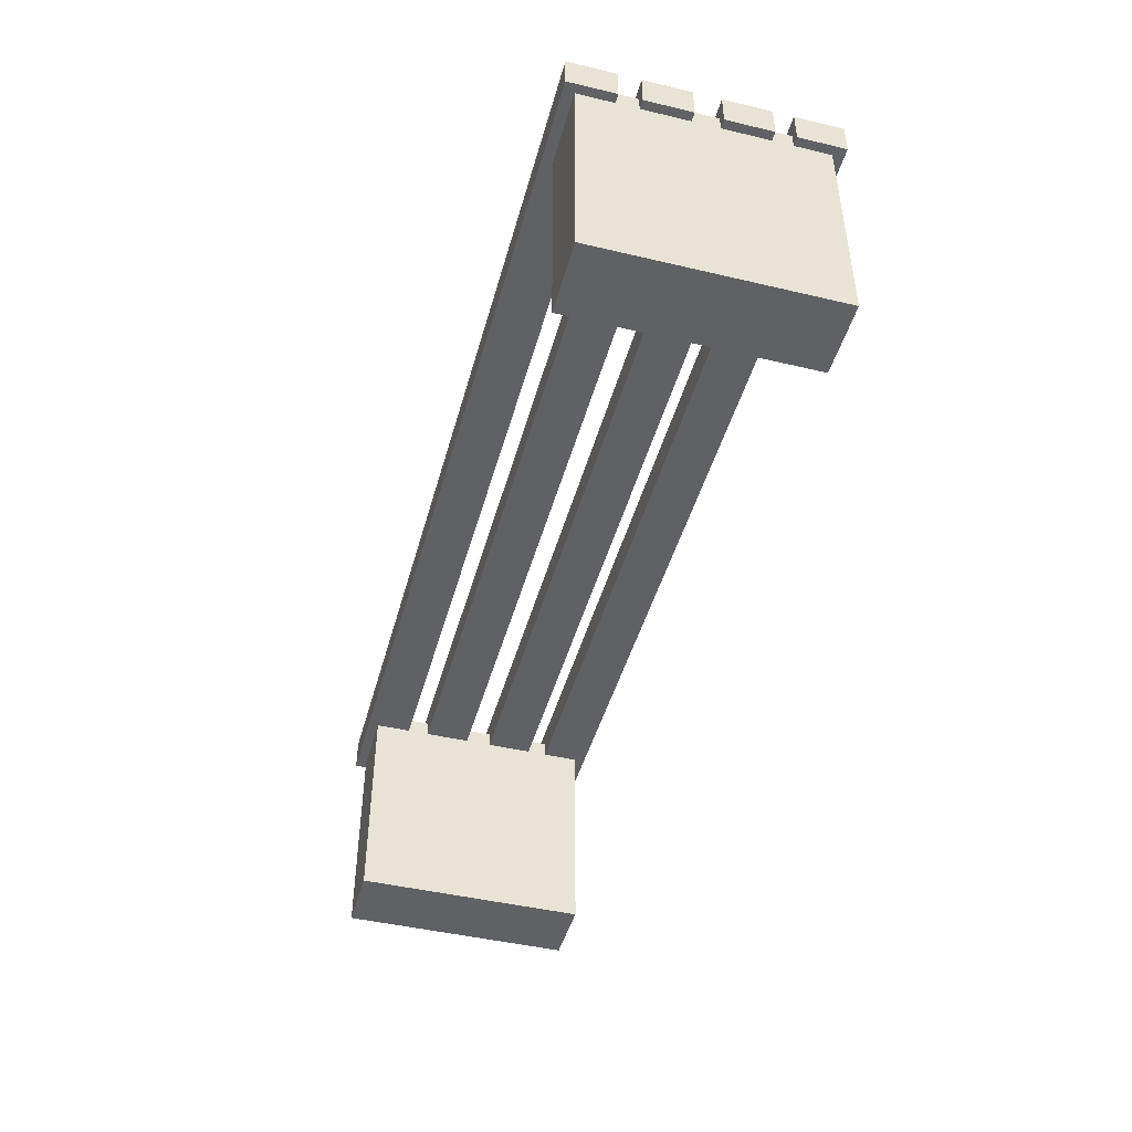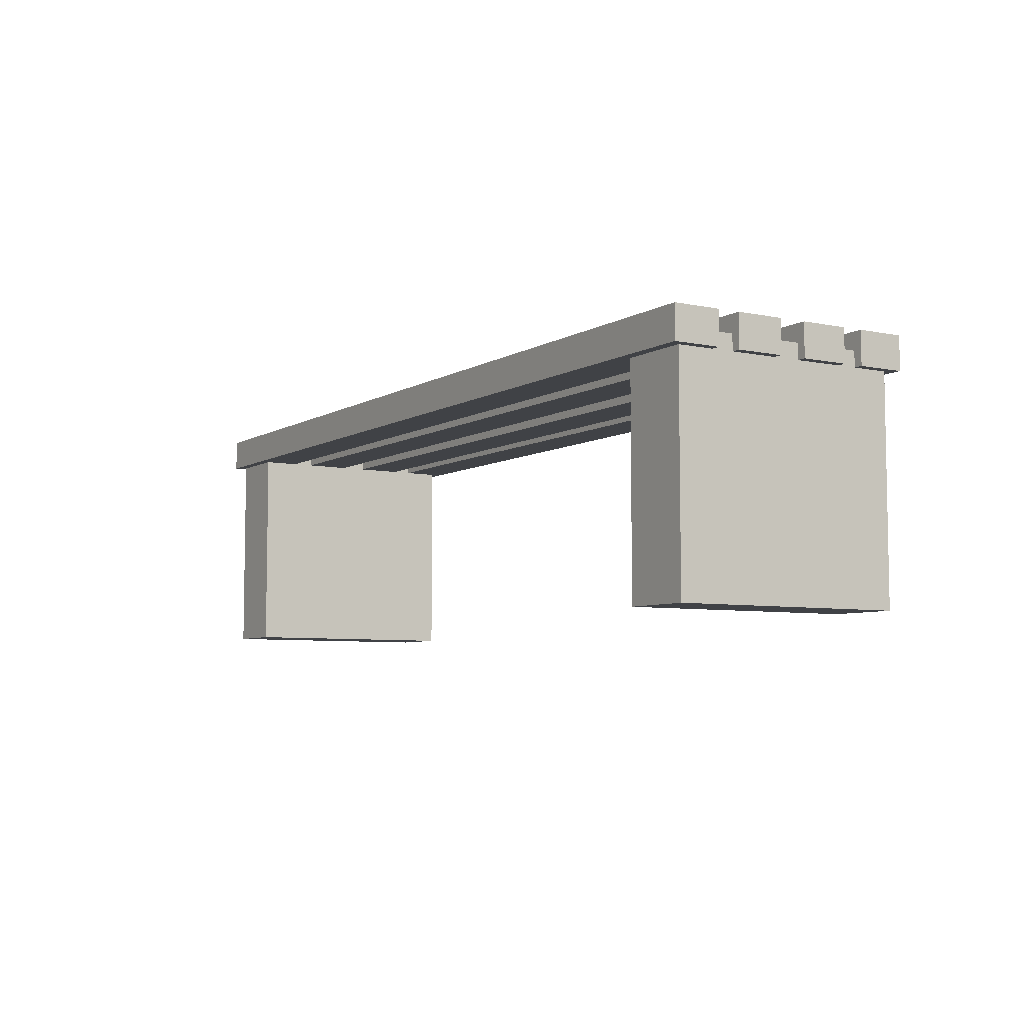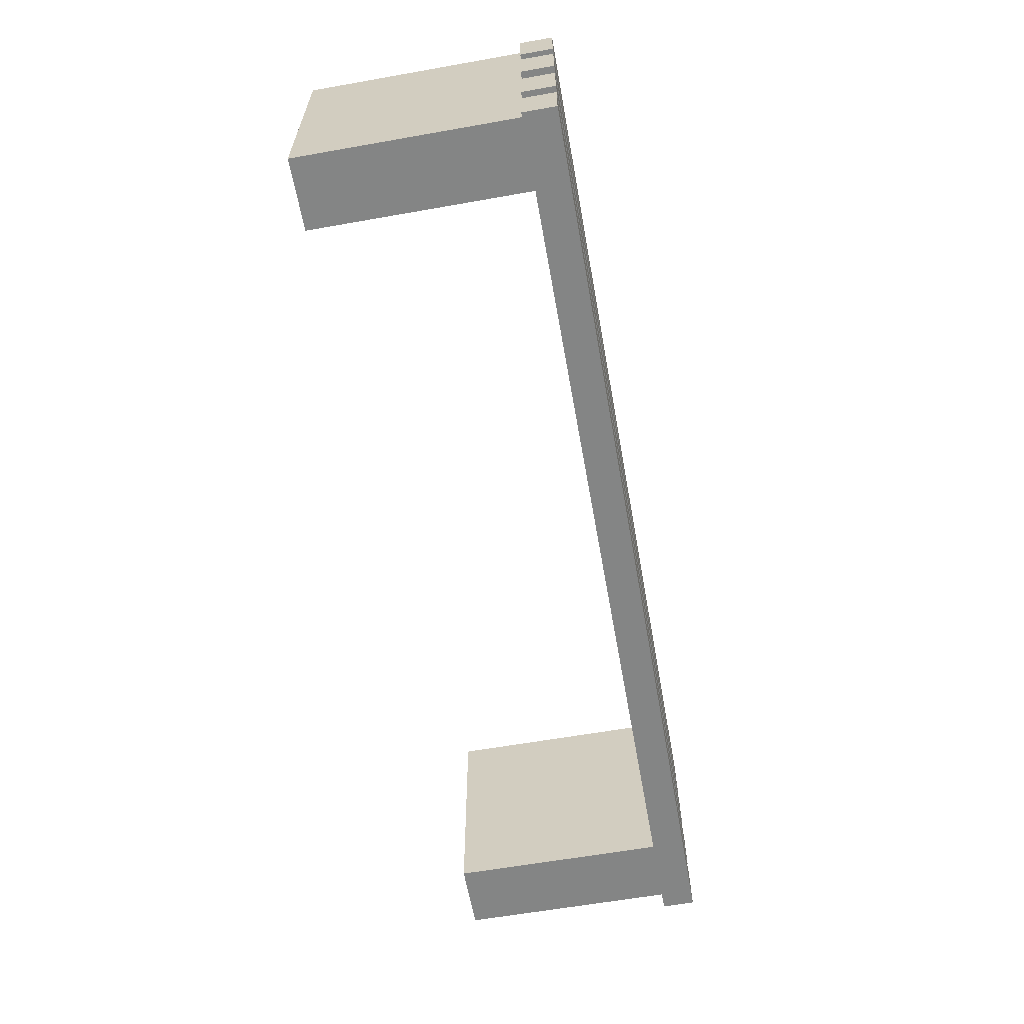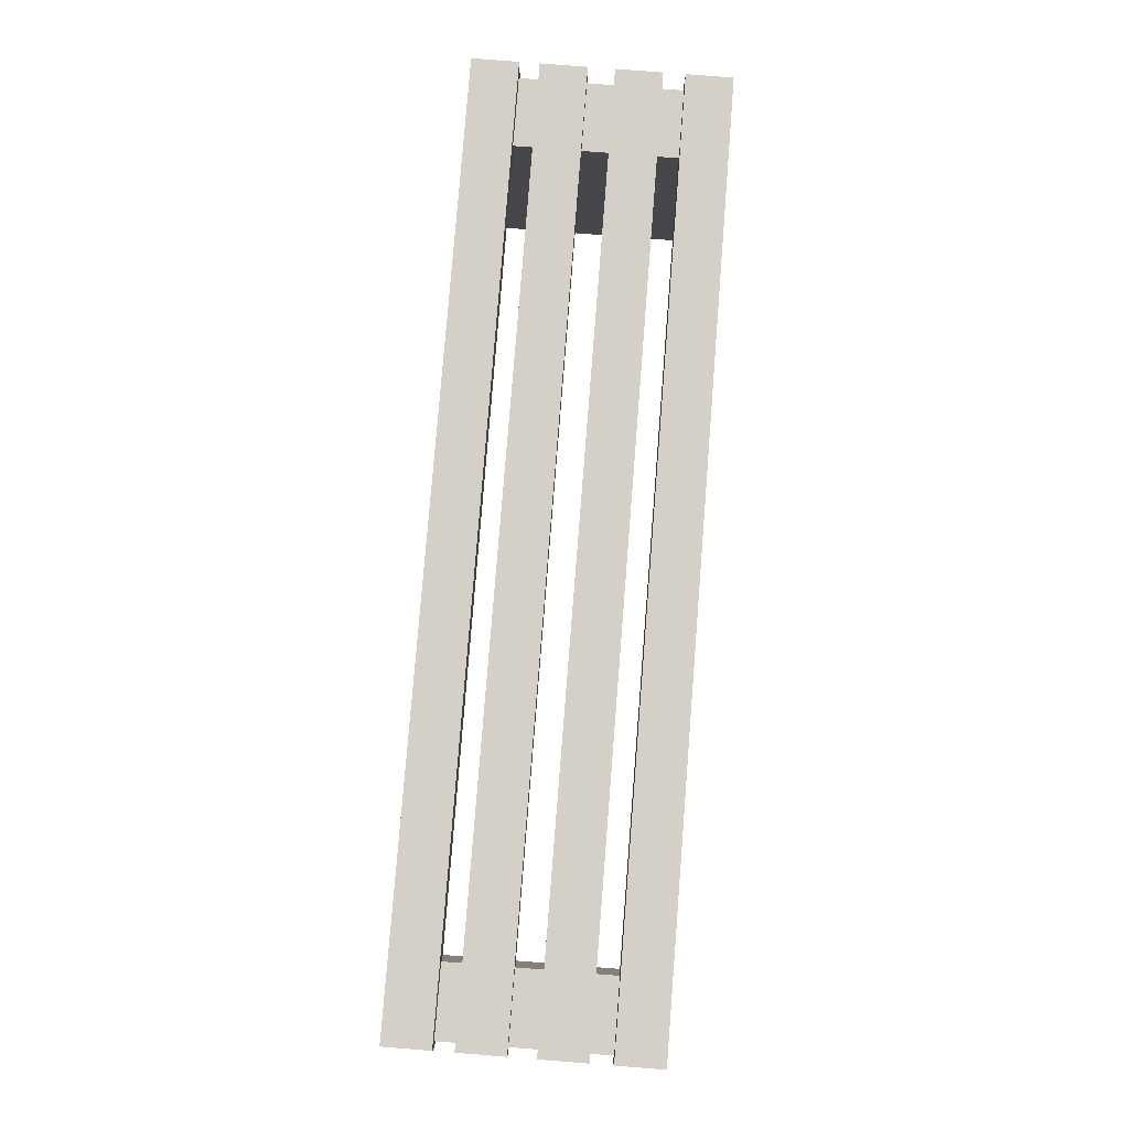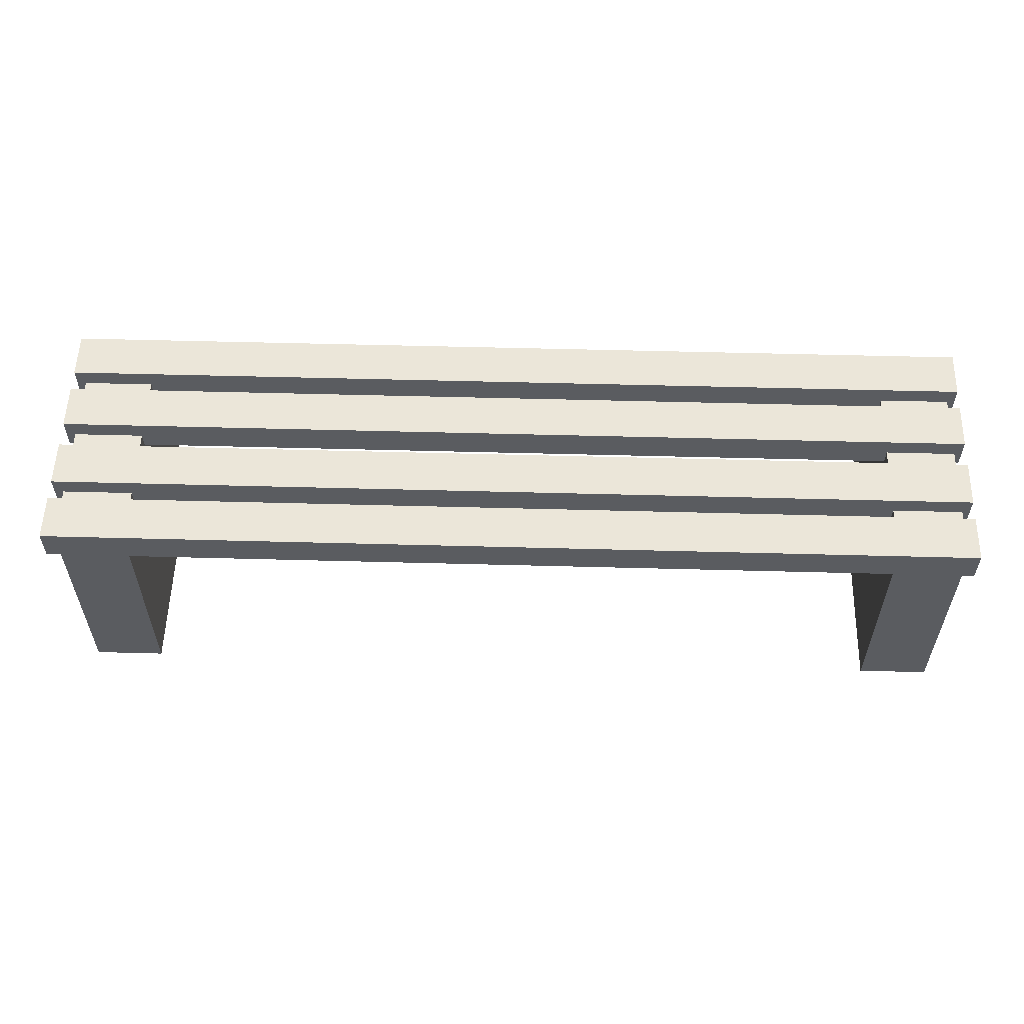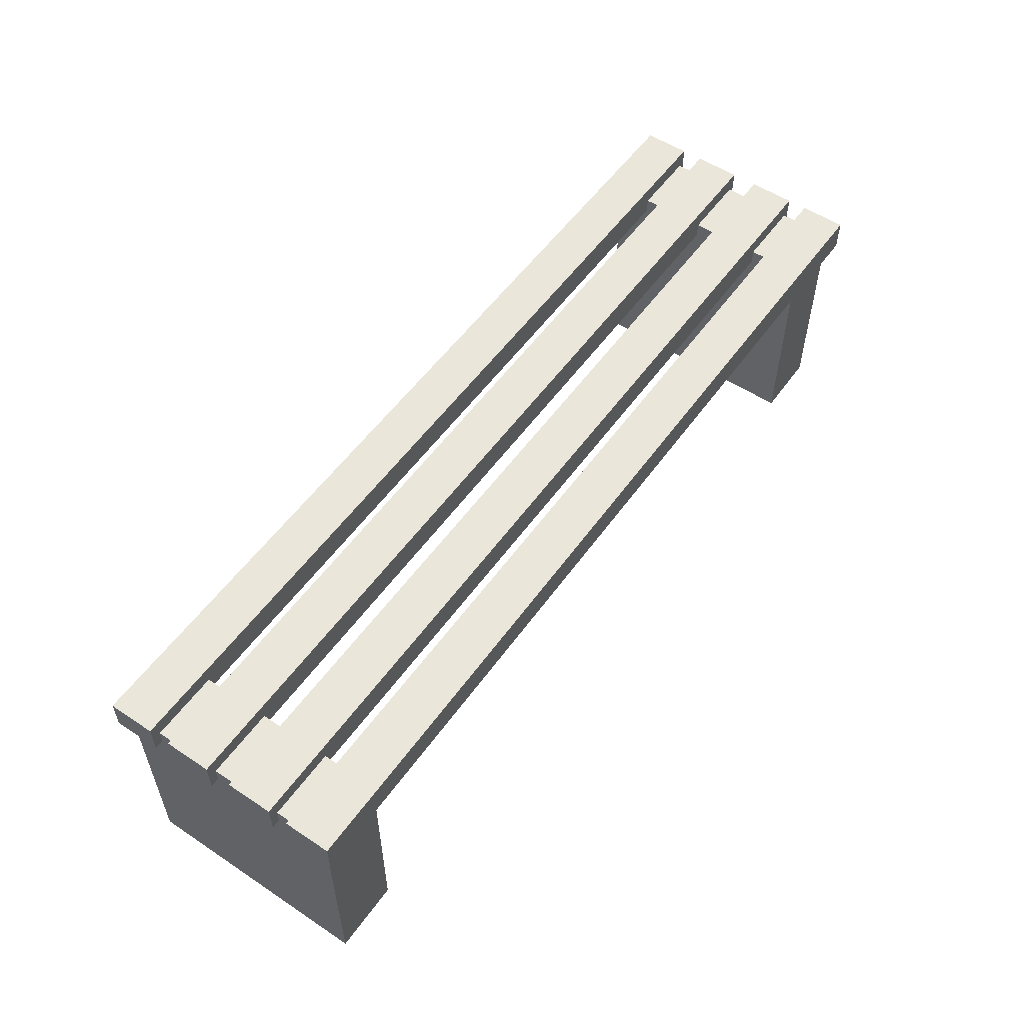
<metadata>
{"format":"obj","ext":"obj","renderer":"f3d","projection":"perspective","resolution":1024,"background":"white","views":[{"elev":-45.6,"azim":-105.2,"up":"+Y"},{"elev":-6.3,"azim":-121.6,"up":"+Y"},{"elev":-61.6,"azim":100.2,"up":"+Z"},{"elev":79.9,"azim":94.5,"up":"+Y"},{"elev":55.8,"azim":1.6,"up":"+Y"},{"elev":54.8,"azim":-55.0,"up":"+Y"}]}
</metadata>
<code>
v  1526 27.31 -3414
v  1604 27.31 -3414
v  1604 27.31 -3410
v  1526 27.31 -3410
v  1526 30.09 -3414
v  1526 30.09 -3410
v  1604 30.09 -3410
v  1604 30.09 -3414
v  1526 27.31 -3408
v  1604 27.31 -3408
v  1604 27.31 -3404
v  1526 27.31 -3404
v  1526 30.09 -3408
v  1526 30.09 -3404
v  1604 30.09 -3404
v  1604 30.09 -3408
v  1526 27.31 -3402
v  1604 27.31 -3402
v  1604 27.31 -3398
v  1526 27.31 -3398
v  1526 30.09 -3402
v  1526 30.09 -3398
v  1604 30.09 -3398
v  1604 30.09 -3402
v  1526 27.31 -3396
v  1604 27.31 -3396
v  1604 27.31 -3392
v  1526 27.31 -3392
v  1526 30.09 -3396
v  1526 30.09 -3392
v  1604 30.09 -3392
v  1604 30.09 -3396
g Box057
f 1 2 3
f 3 4 1
f 5 6 7
f 7 8 5
f 1 4 6
f 6 5 1
f 4 3 7
f 7 6 4
f 3 2 8
f 8 7 3
f 2 1 5
f 5 8 2
f 9 10 11
f 11 12 9
f 13 14 15
f 15 16 13
f 9 12 14
f 14 13 9
f 12 11 15
f 15 14 12
f 11 10 16
f 16 15 11
f 10 9 13
f 13 16 10
f 17 18 19
f 19 20 17
f 21 22 23
f 23 24 21
f 17 20 22
f 22 21 17
f 20 19 23
f 23 22 20
f 19 18 24
f 24 23 19
f 18 17 21
f 21 24 18
f 25 26 27
f 27 28 25
f 29 30 31
f 31 32 29
f 25 28 30
f 30 29 25
f 28 27 31
f 31 30 28
f 27 26 32
f 32 31 27
f 26 25 29
f 29 32 26
v  1598 8.934 -3413
v  1604 8.934 -3413
v  1604 8.934 -3393
v  1598 8.934 -3393
v  1598 28.62 -3413
v  1598 28.62 -3393
v  1604 28.62 -3393
v  1604 28.62 -3413
g Box058
f 33 34 35
f 35 36 33
f 37 38 39
f 39 40 37
f 33 36 38
f 38 37 33
f 36 35 39
f 39 38 36
f 35 34 40
f 40 39 35
f 34 33 37
f 37 40 34
v  1526 8.934 -3413
v  1532 8.934 -3413
v  1532 8.934 -3393
v  1526 8.934 -3393
v  1526 28.62 -3413
v  1526 28.62 -3393
v  1532 28.62 -3393
v  1532 28.62 -3413
g Box059
f 41 42 43
f 43 44 41
f 45 46 47
f 47 48 45
f 41 44 46
f 46 45 41
f 44 43 47
f 47 46 44
f 43 42 48
f 48 47 43
f 42 41 45
f 45 48 42

</code>
